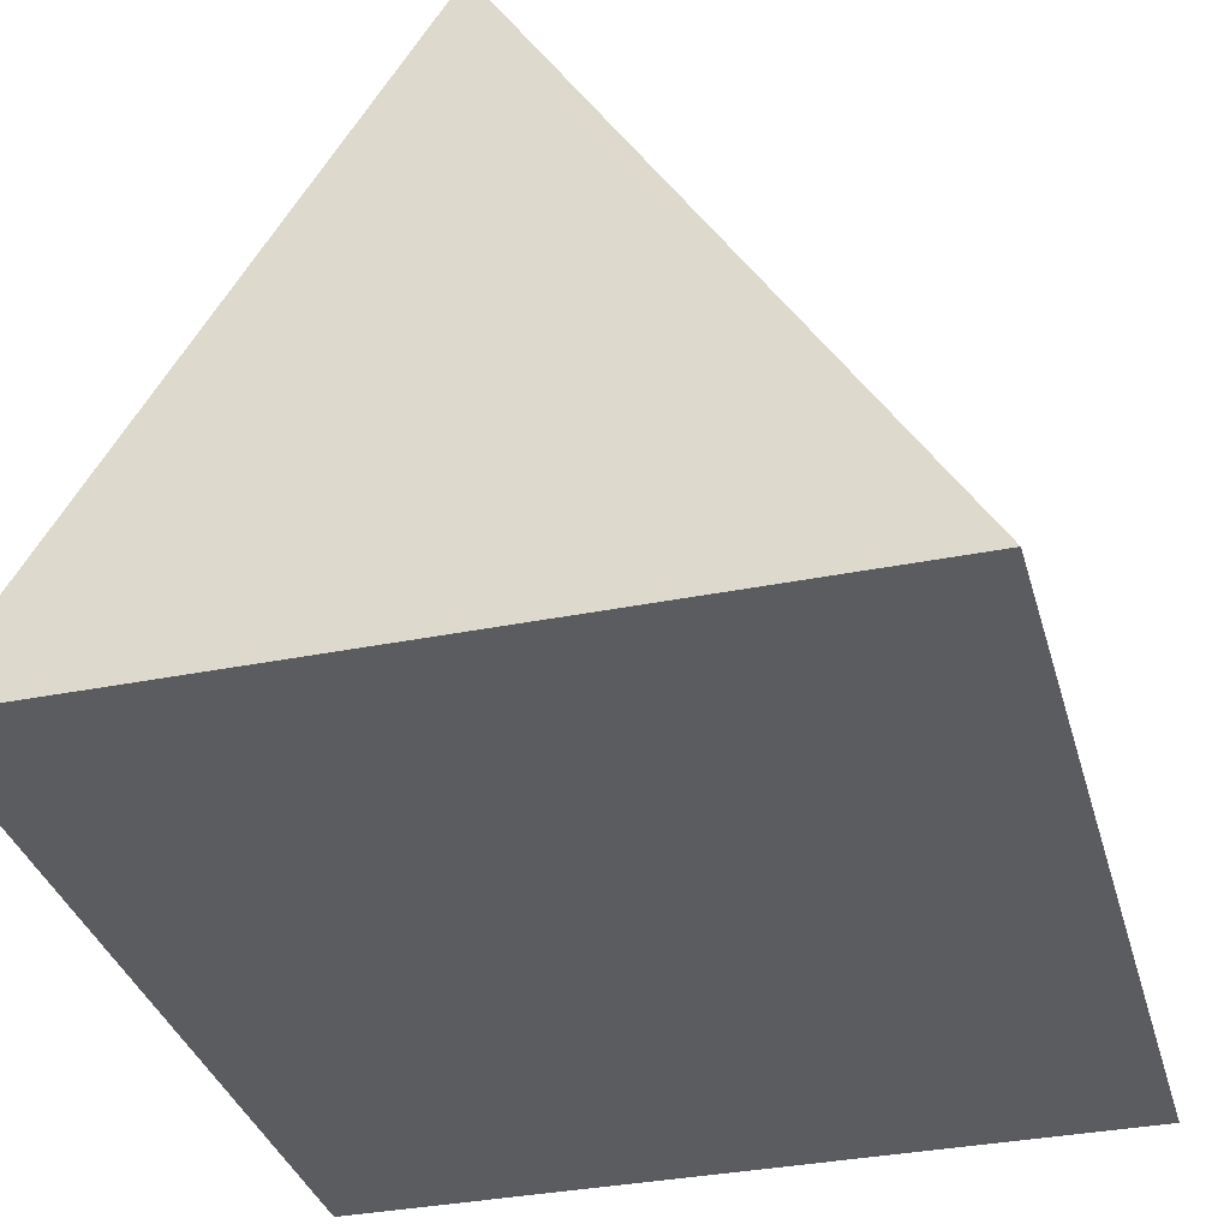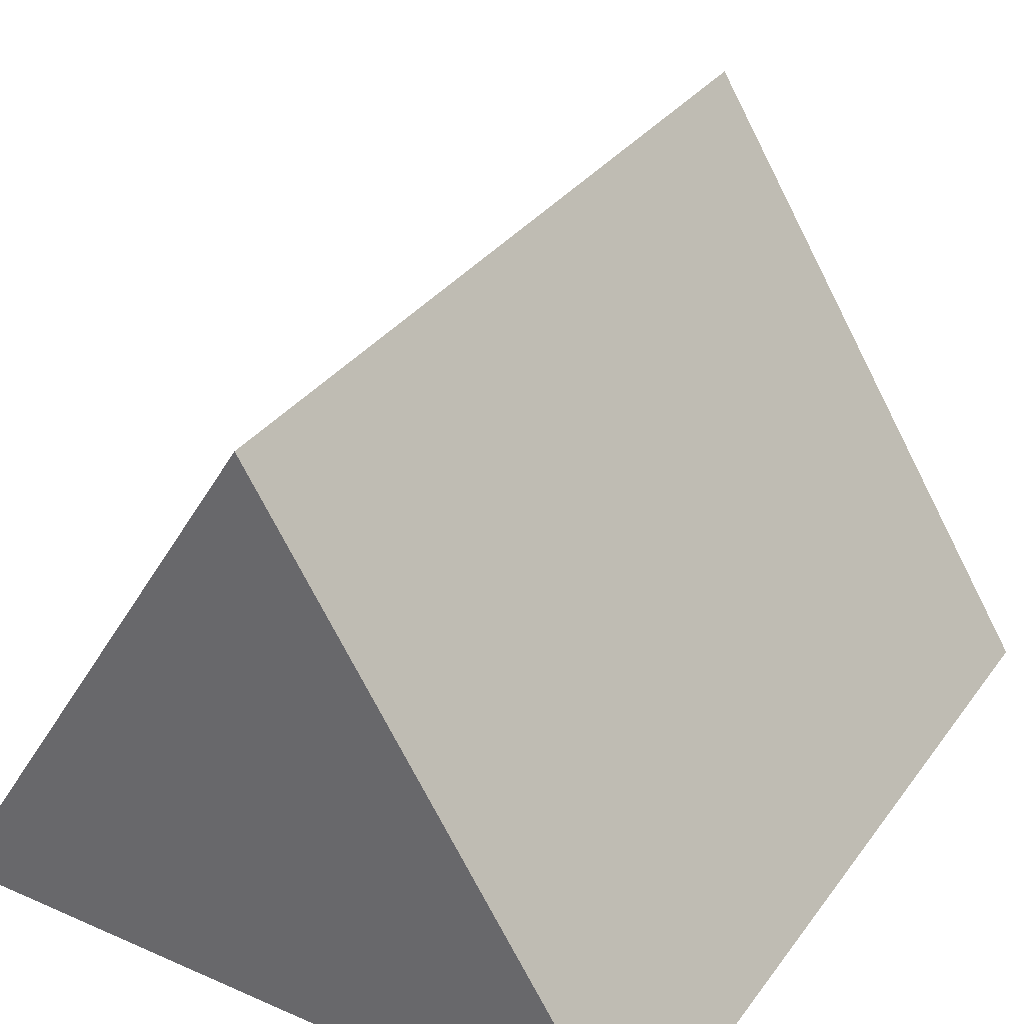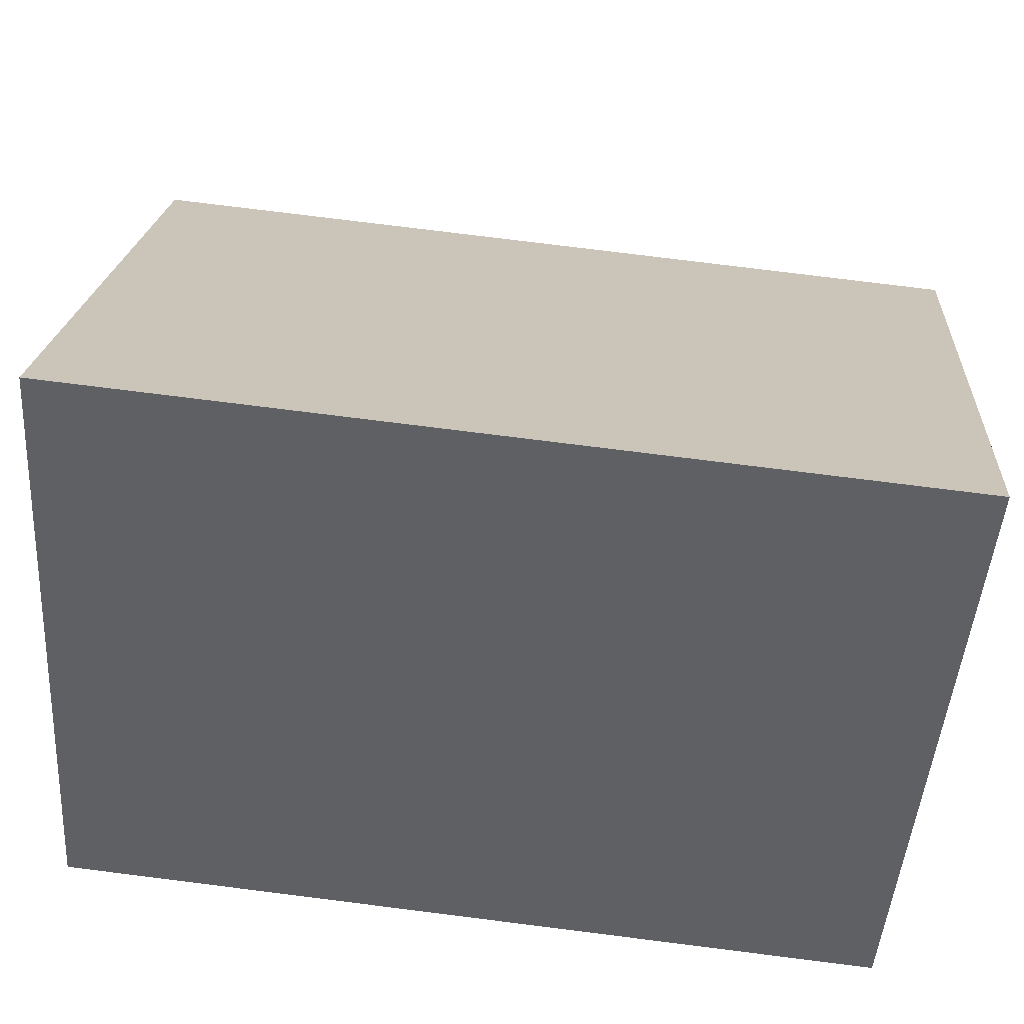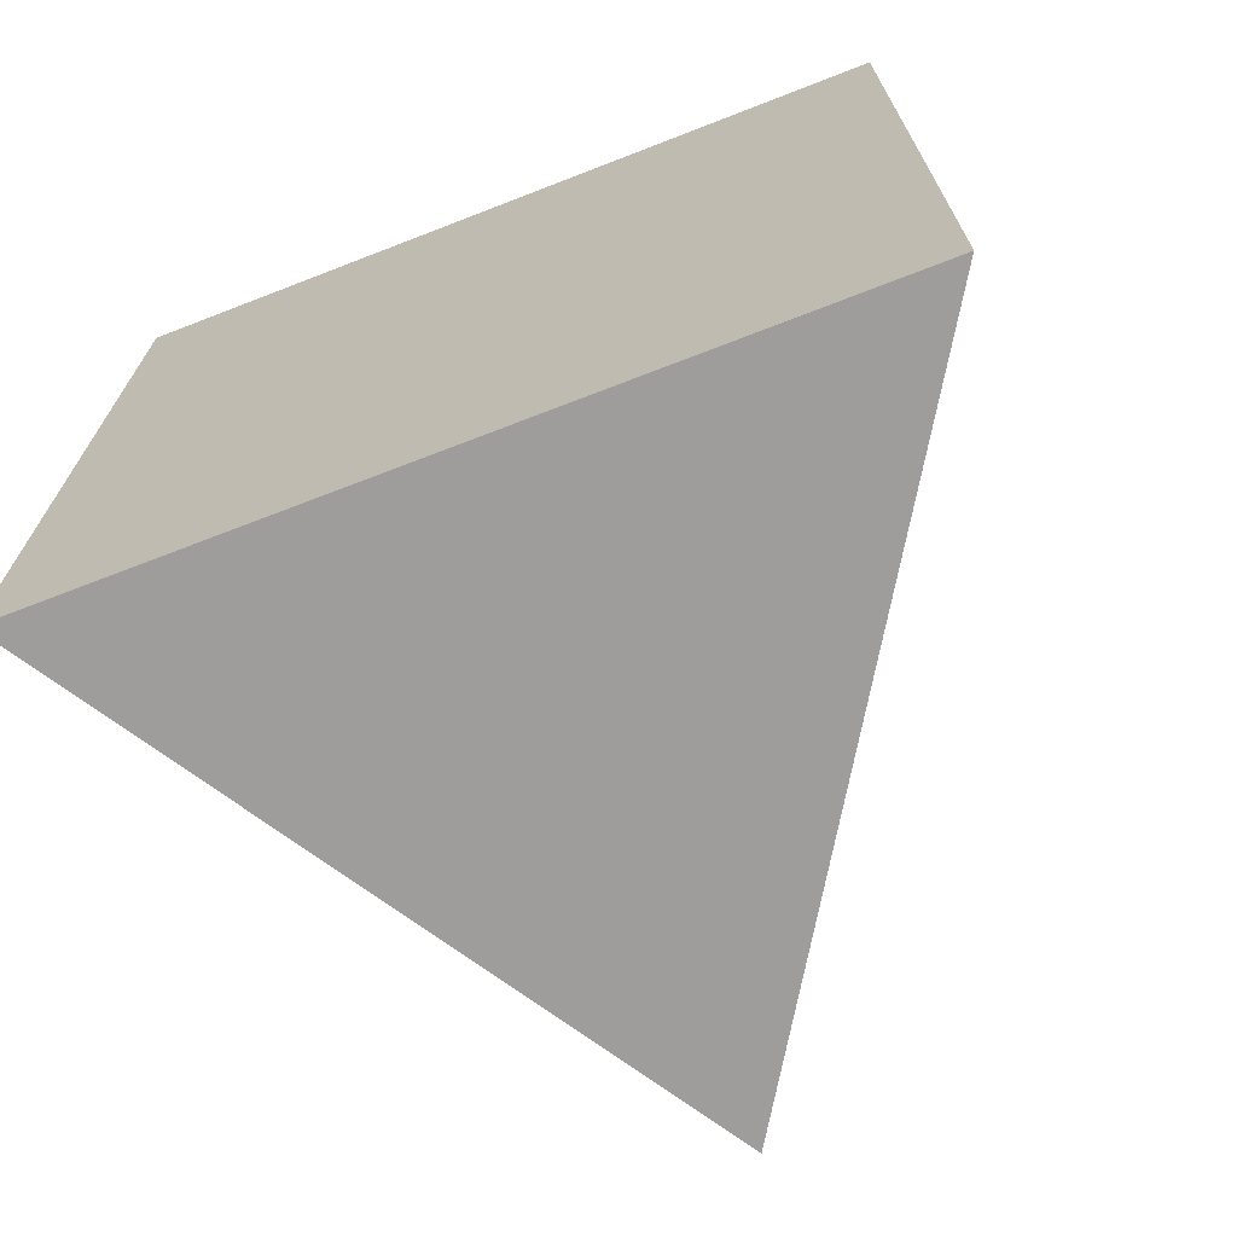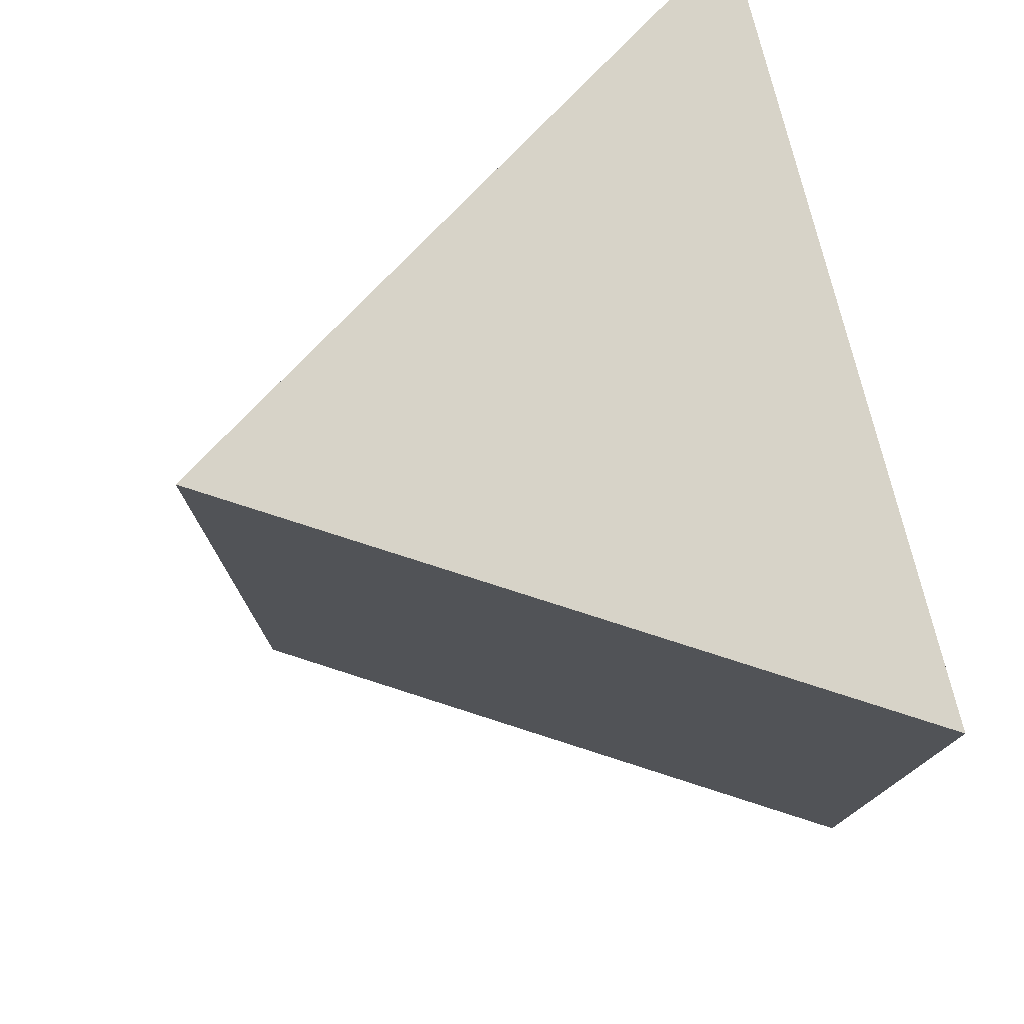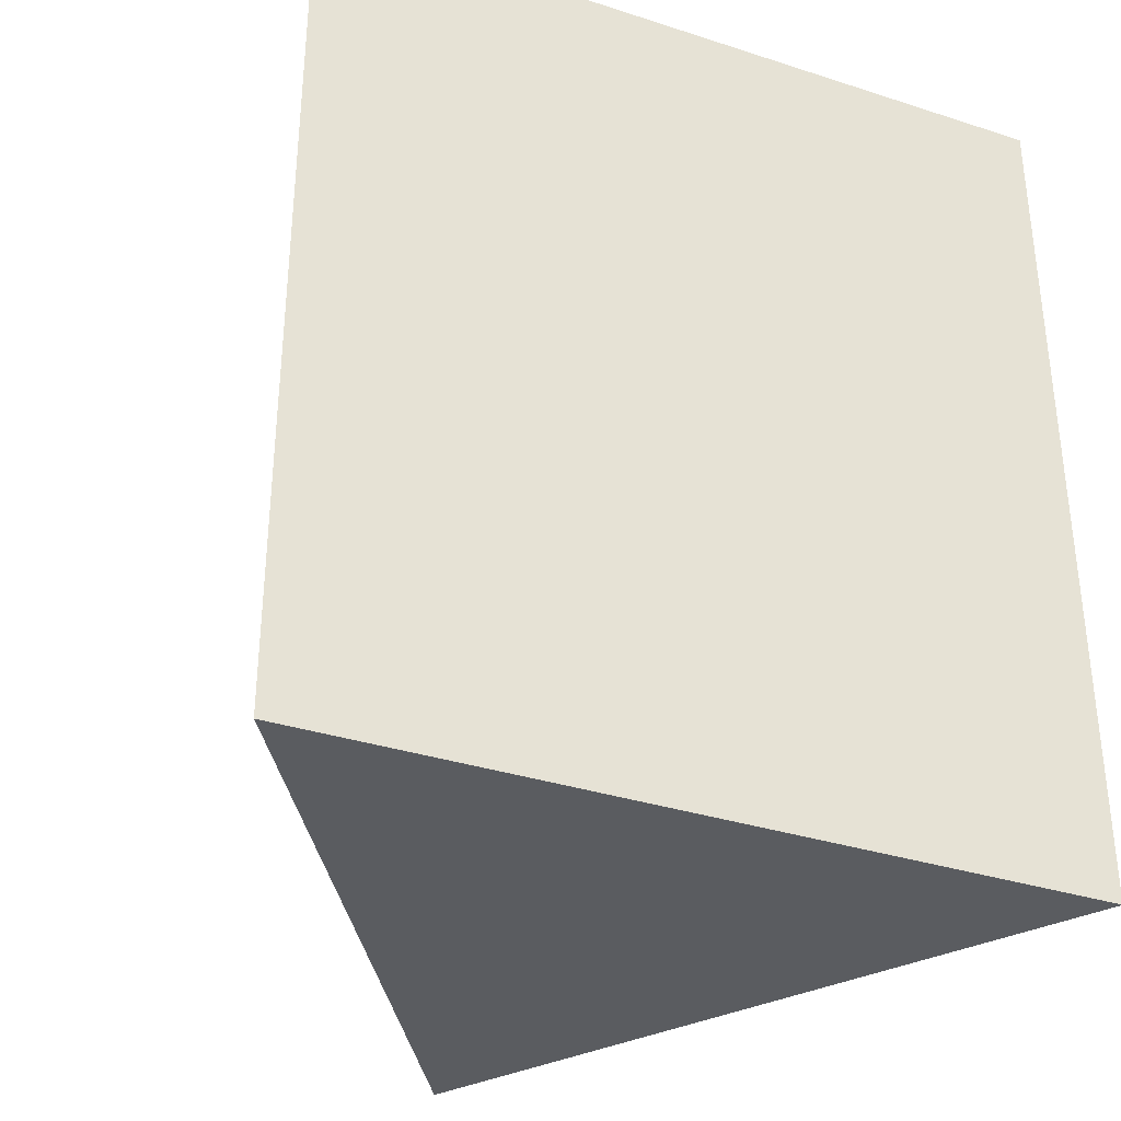
<metadata>
{"format":"obj","ext":"obj","renderer":"f3d","projection":"perspective","resolution":1024,"background":"white","views":[{"elev":-34.5,"azim":-164.9,"up":"+Y"},{"elev":33.4,"azim":-149.3,"up":"+Y"},{"elev":77.6,"azim":97.1,"up":"+Y"},{"elev":-70.6,"azim":21.2,"up":"+Z"},{"elev":77.1,"azim":-104.2,"up":"+Z"},{"elev":-34.2,"azim":-23.6,"up":"+Z"}]}
</metadata>
<code>
g COL_PB_S05_DT_Section01_Prism (17)
v -1.5 2.4 0.07477
v -3 -3.281e-07 0.07477
v -0 -3.281e-07 0.07477
v -1.5 2.4 0.07477
v -3 0 3.5
v -3 -3.281e-07 0.07477
v -1.5 2.4 3.5
v -1.5 2.4 3.5
v -0 0 3.5
v -3 0 3.5
v -1.5 2.4 3.5
v -0 -3.281e-07 0.07477
v -0 0 3.5
v -1.5 2.4 0.07477
v -0 -3.281e-07 0.07477
v -3 -3.281e-07 0.07477
v -0 0 3.5
v -3 0 3.5
g COL_PB_S05_DT_Section01_Prism (17)_0
f 3 2 1
f 6 5 4
f 5 7 4
f 10 9 8
f 13 12 11
f 12 14 11
f 17 16 15
f 17 18 16

</code>
